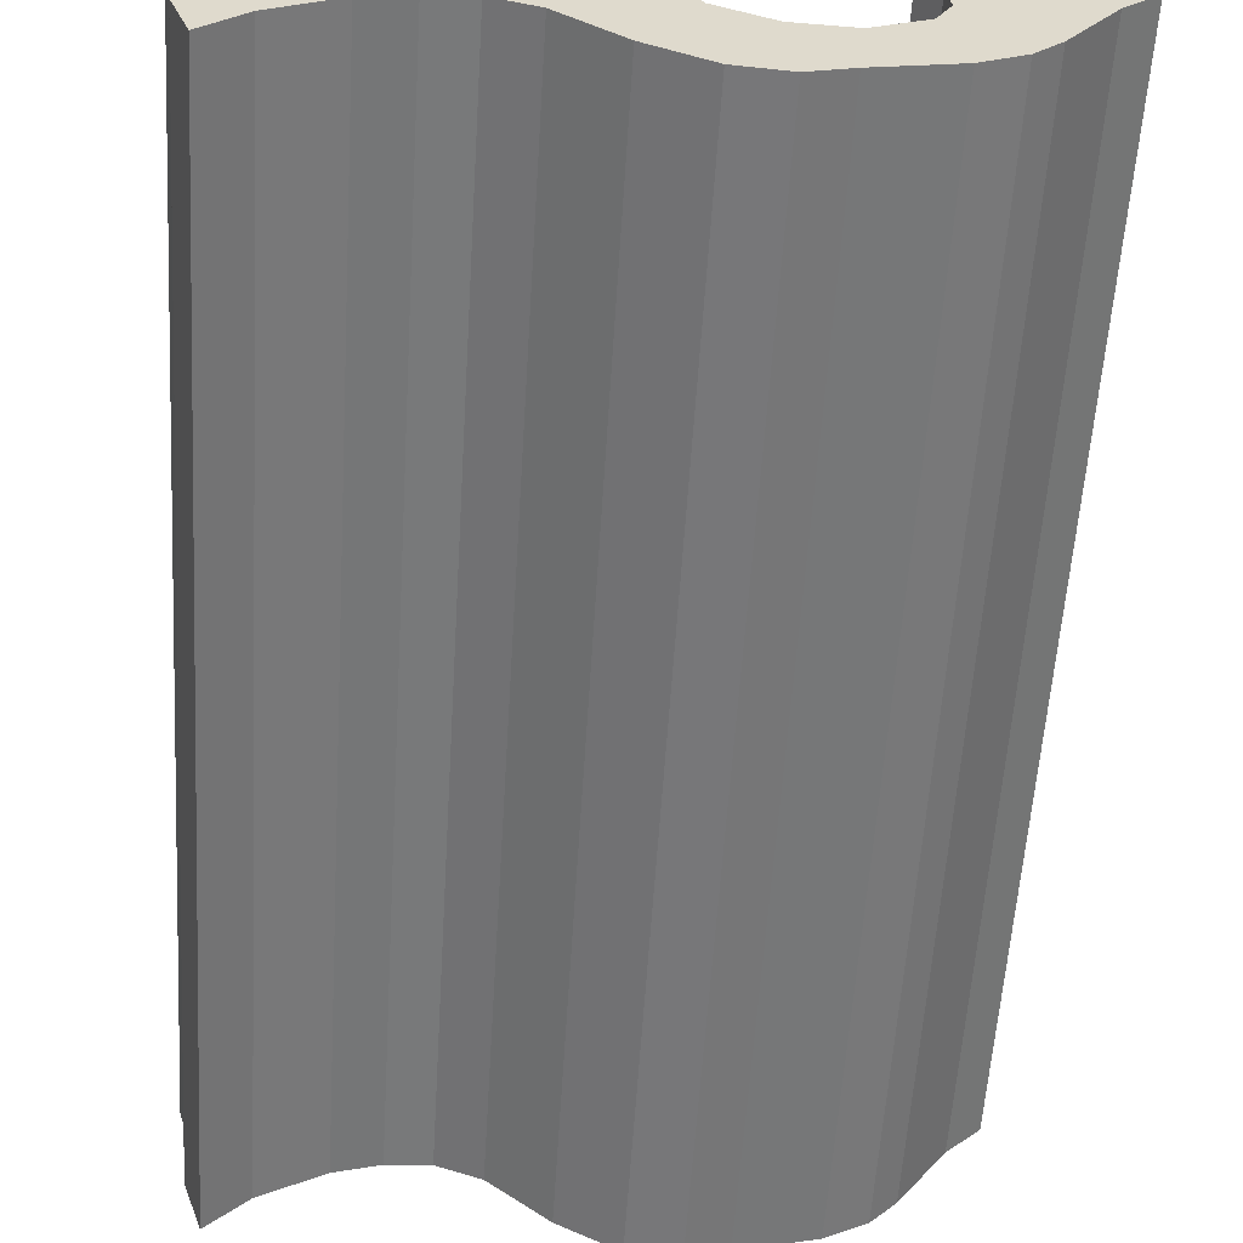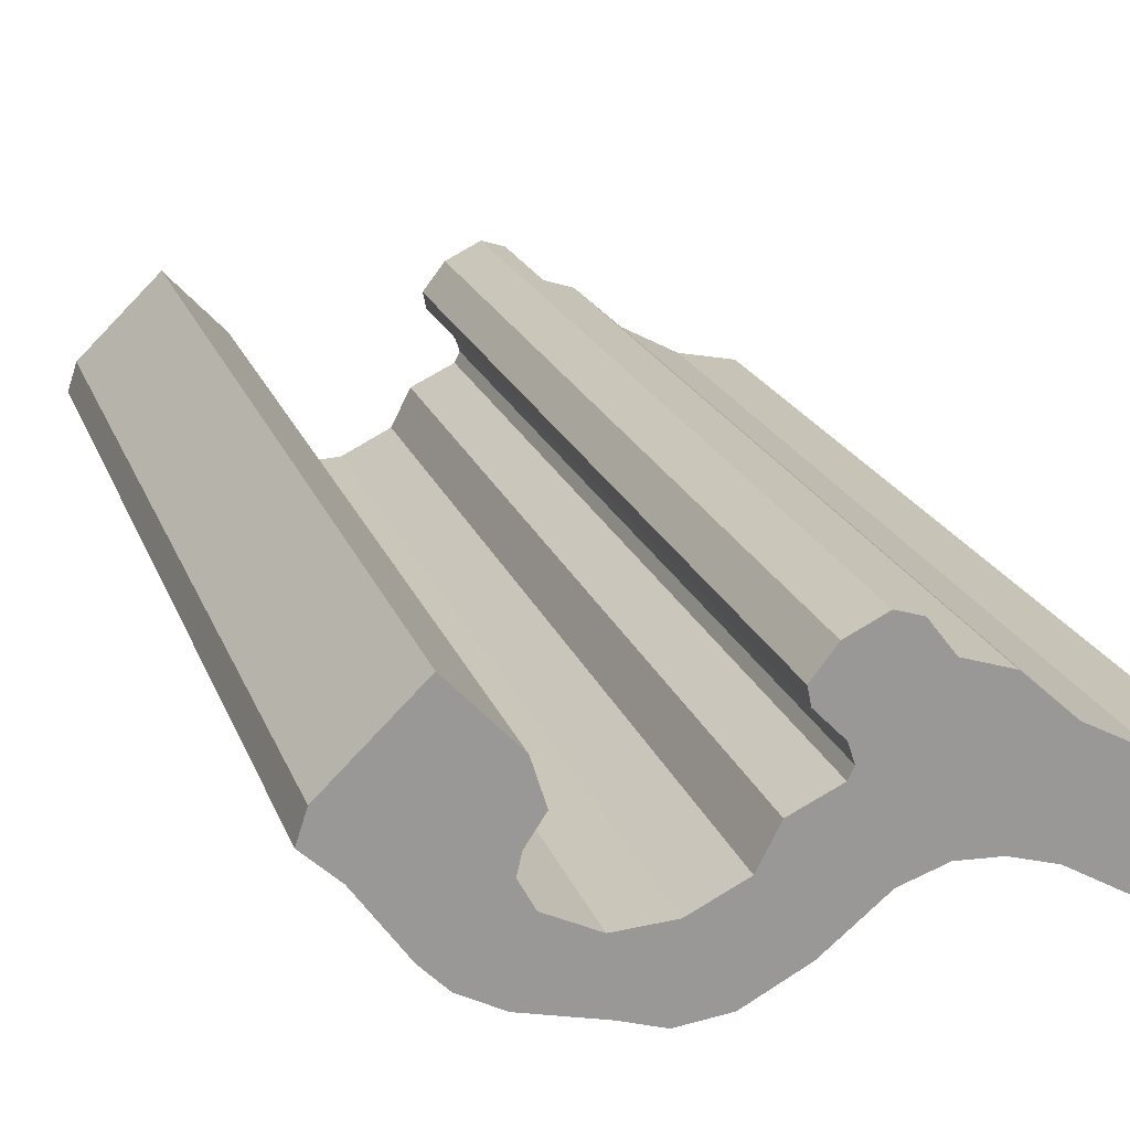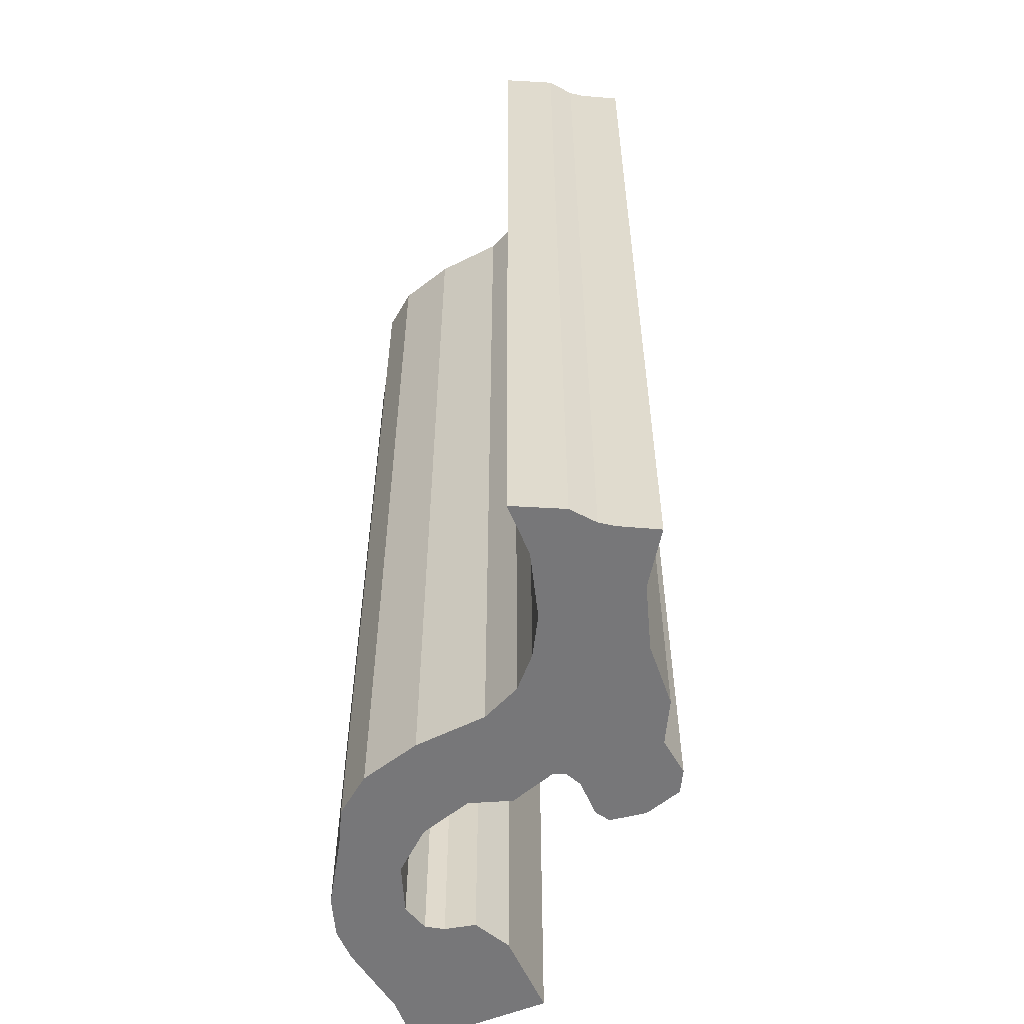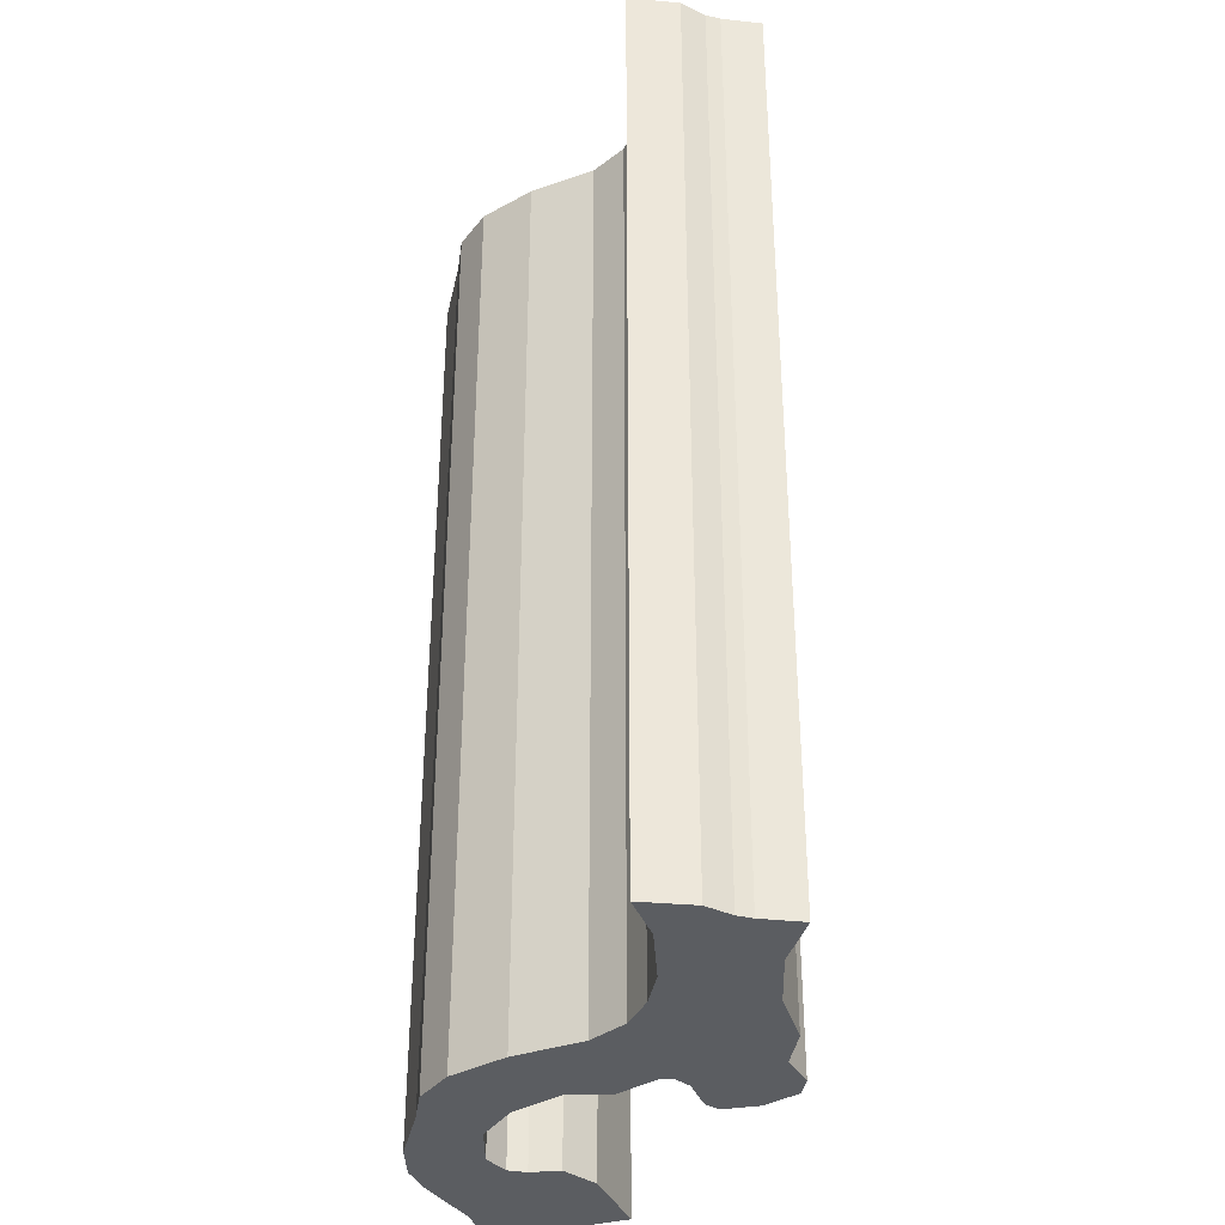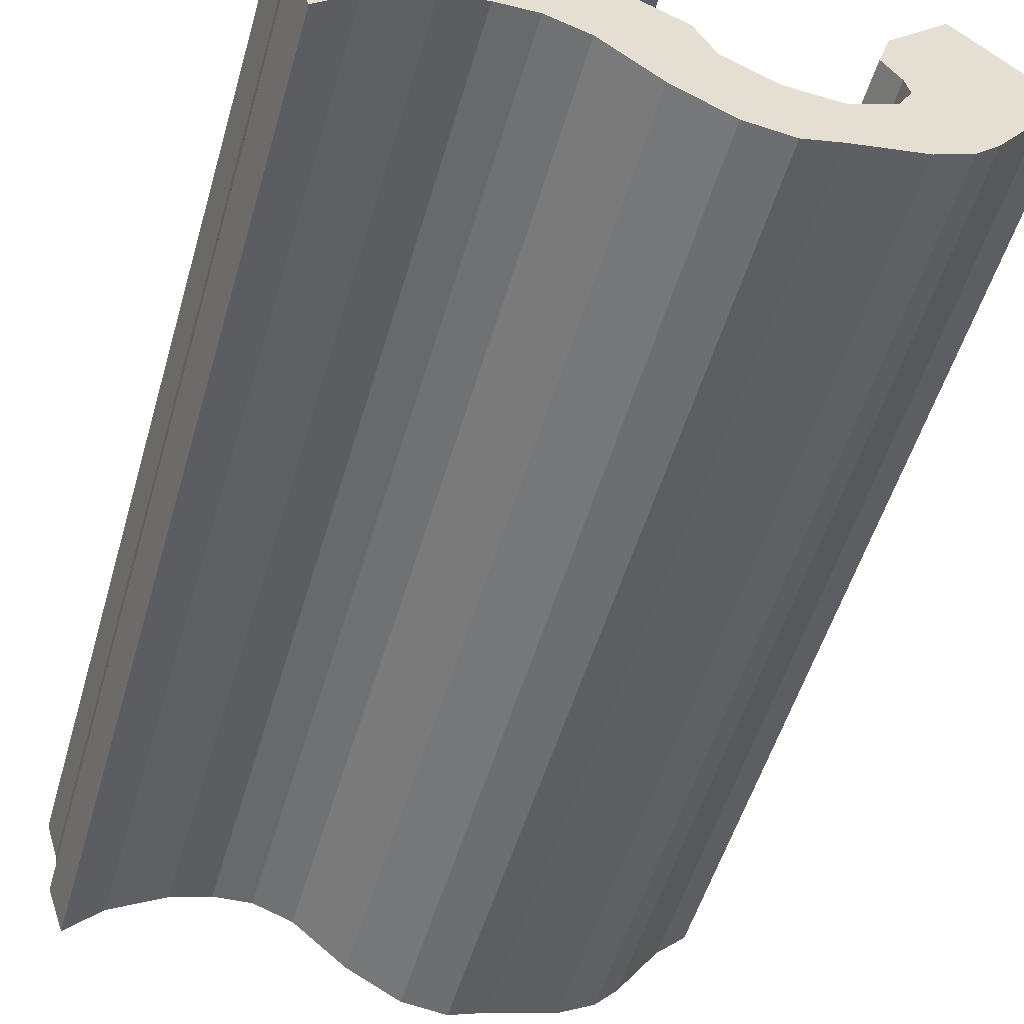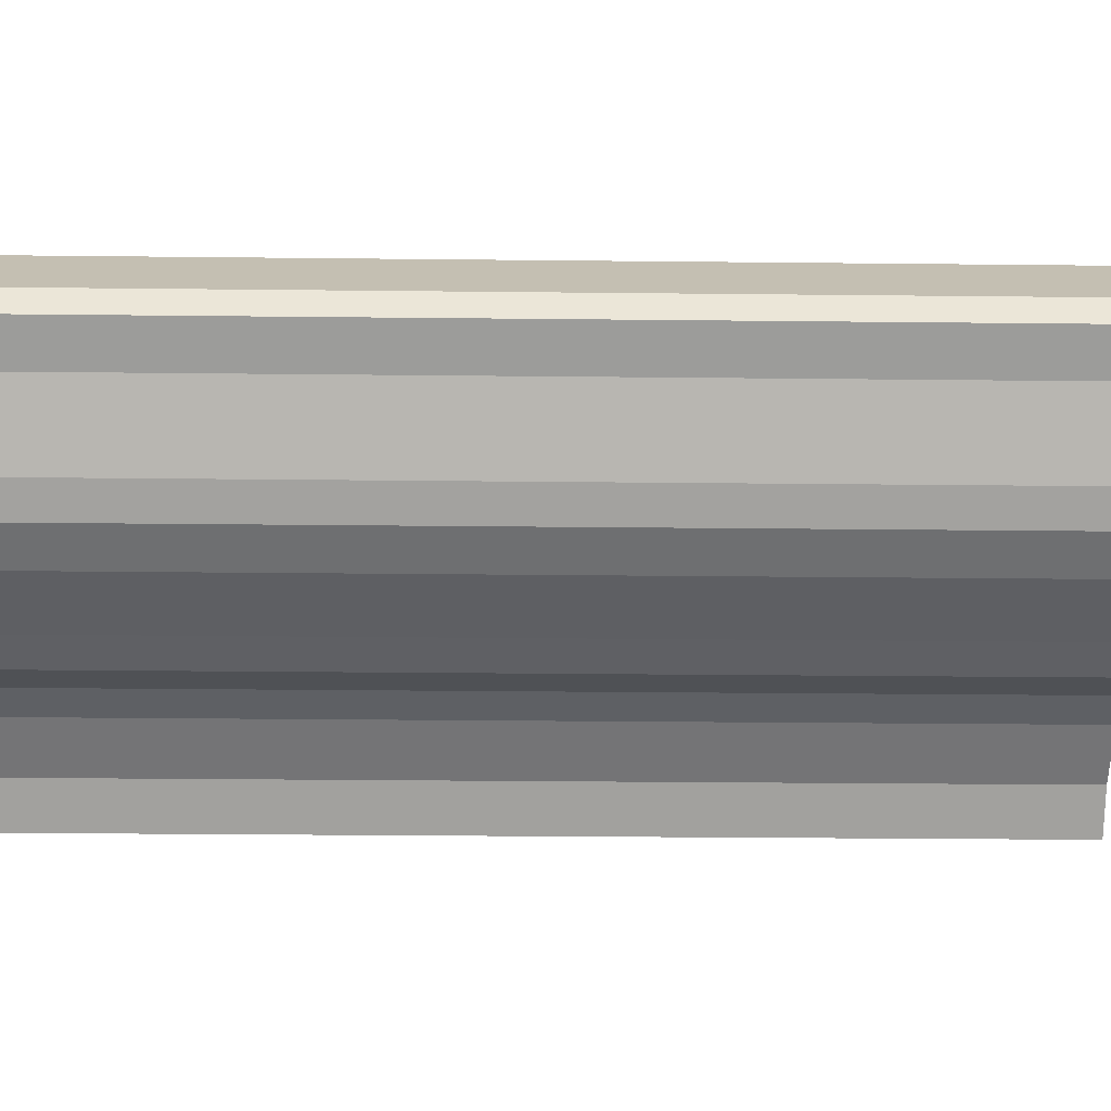
<metadata>
{"format":"obj","ext":"obj","renderer":"f3d","projection":"perspective","resolution":1024,"background":"white","views":[{"elev":-57.7,"azim":-3.6,"up":"+Z"},{"elev":20.8,"azim":162.9,"up":"+Z"},{"elev":-57.2,"azim":-113.2,"up":"+Y"},{"elev":-35.9,"azim":-116.3,"up":"+Y"},{"elev":-53.2,"azim":-16.2,"up":"+Z"},{"elev":-26.4,"azim":89.0,"up":"+Z"}]}
</metadata>
<code>
o PA.002_CUCurve.1776
v 0.5143 0 0.5999
v 0.5131 0 0.5986
v 0.5111 0 0.5976
v 0.5075 0 0.5967
v 0.5055 0 0.596
v 0.5032 0 0.5963
v 0.5004 0 0.5978
v 0.4975 0 0.6001
v 0.4955 0 0.6008
v 0.4935 0 0.6007
v 0.4913 0 0.6001
v 0.4884 0 0.5984
v 0.4865 0 0.5965
v 0.4856 0 0.599
v 0.4858 0 0.6004
v 0.4856 0 0.6012
v 0.485 0 0.6032
v 0.488 0 0.6038
v 0.491 0 0.6054
v 0.4934 0 0.6076
v 0.4956 0 0.6083
v 0.4969 0 0.6099
v 0.4981 0 0.6103
v 0.4999 0 0.6094
v 0.501 0 0.608
v 0.5008 0 0.6072
v 0.4995 0 0.6058
v 0.4992 0 0.6049
v 0.4994 0 0.6043
v 0.5017 0 0.6033
v 0.5027 0 0.6013
v 0.5052 0 0.6001
v 0.5078 0 0.6
v 0.5102 0 0.6011
v 0.5109 0 0.6025
v 0.5107 0 0.6034
v 0.5098 0 0.6047
v 0.5104 0 0.6068
v 0.5134 0 0.61
v 0.5176 0 0.606
v 0.5181 0 0.6046
v 0.5165 0 0.6031
v 0.5143 0.05 0.5999
v 0.5078 0.05 0.6
v 0.491 0.05 0.6054
v 0.4995 0.05 0.6058
v 0.5098 0.05 0.6047
v 0.5104 0.05 0.6068
v 0.4856 0.05 0.6012
v 0.485 0.05 0.6032
v 0.5102 0.05 0.6011
v 0.4999 0.05 0.6094
v 0.501 0.05 0.608
v 0.4969 0.05 0.6099
v 0.4981 0.05 0.6103
v 0.5008 0.05 0.6072
v 0.5176 0.05 0.606
v 0.5109 0.05 0.6025
v 0.5165 0.05 0.6031
v 0.4884 0.05 0.5984
v 0.4865 0.05 0.5965
v 0.4913 0.05 0.6001
v 0.4856 0.05 0.599
v 0.5111 0.05 0.5976
v 0.5075 0.05 0.5967
v 0.4934 0.05 0.6076
v 0.5004 0.05 0.5978
v 0.5181 0.05 0.6046
v 0.4975 0.05 0.6001
v 0.4858 0.05 0.6004
v 0.4955 0.05 0.6008
v 0.5052 0.05 0.6001
v 0.4935 0.05 0.6007
v 0.5131 0.05 0.5986
v 0.5107 0.05 0.6034
v 0.488 0.05 0.6038
v 0.5017 0.05 0.6033
v 0.5027 0.05 0.6013
v 0.4956 0.05 0.6083
v 0.4992 0.05 0.6049
v 0.4994 0.05 0.6043
v 0.5134 0.05 0.61
v 0.5032 0.05 0.5963
v 0.5055 0.05 0.596
f 6 5 4
f 7 6 4
f 7 4 3
f 14 13 12
f 7 3 2
f 8 7 2
f 8 2 1
f 14 12 11
f 8 1 33
f 8 33 32
f 15 14 11
f 34 33 1
f 9 8 32
f 15 11 10
f 9 32 31
f 16 15 10
f 16 10 9
f 16 9 31
f 34 1 42
f 35 34 42
f 17 16 31
f 17 31 30
f 36 35 42
f 18 17 30
f 37 36 42
f 18 30 29
f 37 42 41
f 18 29 28
f 19 18 28
f 37 41 40
f 19 28 27
f 38 37 40
f 20 19 27
f 20 27 26
f 38 40 39
f 20 26 25
f 21 20 25
f 21 25 24
f 22 21 24
f 22 24 23
f 83 65 84
f 67 65 83
f 67 64 65
f 63 60 61
f 67 74 64
f 69 74 67
f 69 43 74
f 63 62 60
f 69 44 43
f 69 72 44
f 70 62 63
f 51 43 44
f 71 72 69
f 70 73 62
f 71 78 72
f 49 73 70
f 49 71 73
f 49 78 71
f 51 59 43
f 58 59 51
f 50 78 49
f 50 77 78
f 75 59 58
f 76 77 50
f 47 59 75
f 76 81 77
f 47 68 59
f 76 80 81
f 45 80 76
f 47 57 68
f 45 46 80
f 48 57 47
f 66 46 45
f 66 56 46
f 48 82 57
f 66 53 56
f 79 53 66
f 79 52 53
f 54 52 79
f 54 55 52
f 22 23 55 54
f 20 21 79 66
f 15 16 49 70
f 42 1 43 59
f 33 34 51 44
f 26 27 46 56
f 17 18 76 50
f 11 12 60 62
f 7 8 69 67
f 6 7 67 83
f 10 11 62 73
f 32 33 44 72
f 31 32 72 78
f 12 13 61 60
f 28 29 81 80
f 5 6 83 84
f 29 30 77 81
f 4 5 84 65
f 35 36 75 58
f 3 4 65 64
f 1 2 74 43
f 18 19 45 76
f 9 10 73 71
f 19 20 66 45
f 25 26 56 53
f 2 3 64 74
f 13 14 63 61
f 39 40 57 82
f 23 24 52 55
f 38 39 82 48
f 40 41 68 57
f 36 37 47 75
f 37 38 48 47
f 14 15 70 63
f 21 22 54 79
f 34 35 58 51
f 16 17 50 49
f 41 42 59 68
f 27 28 80 46
f 30 31 78 77
f 8 9 71 69
f 24 25 53 52

</code>
